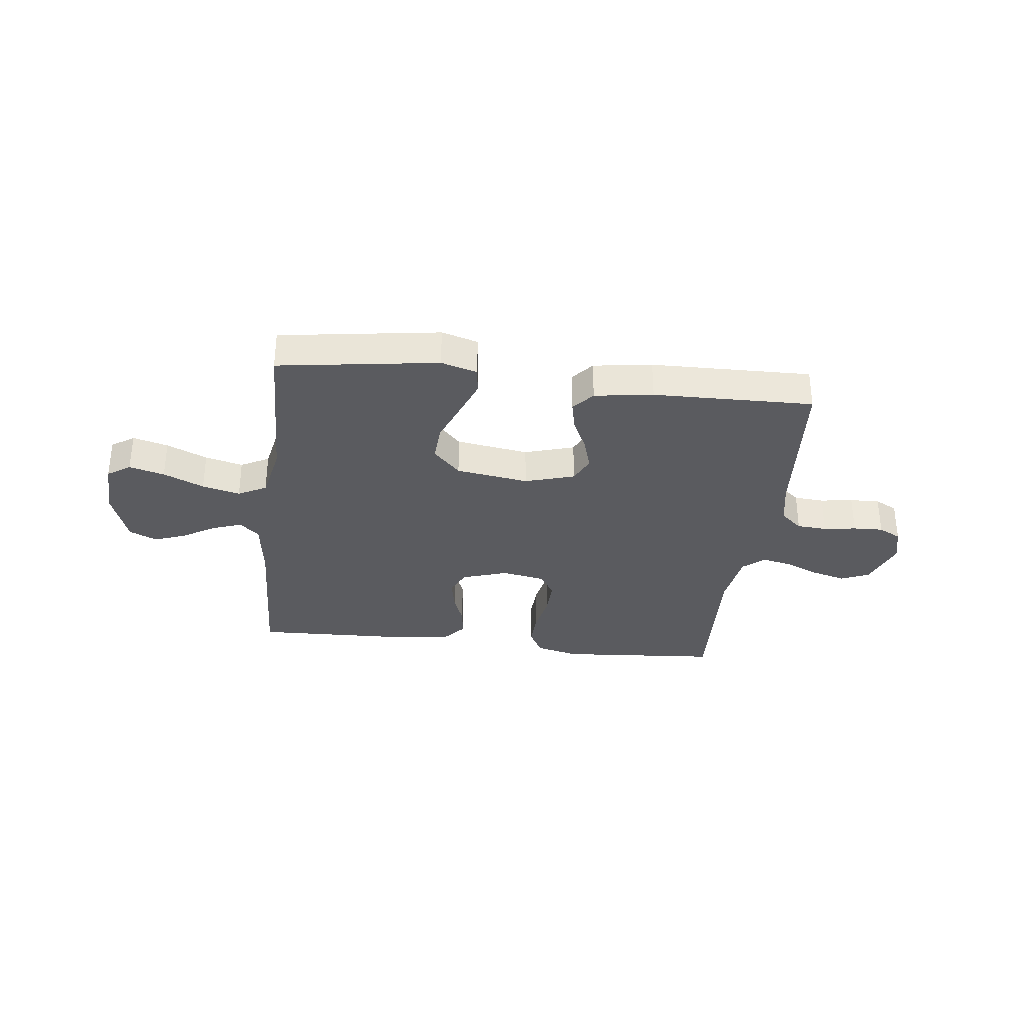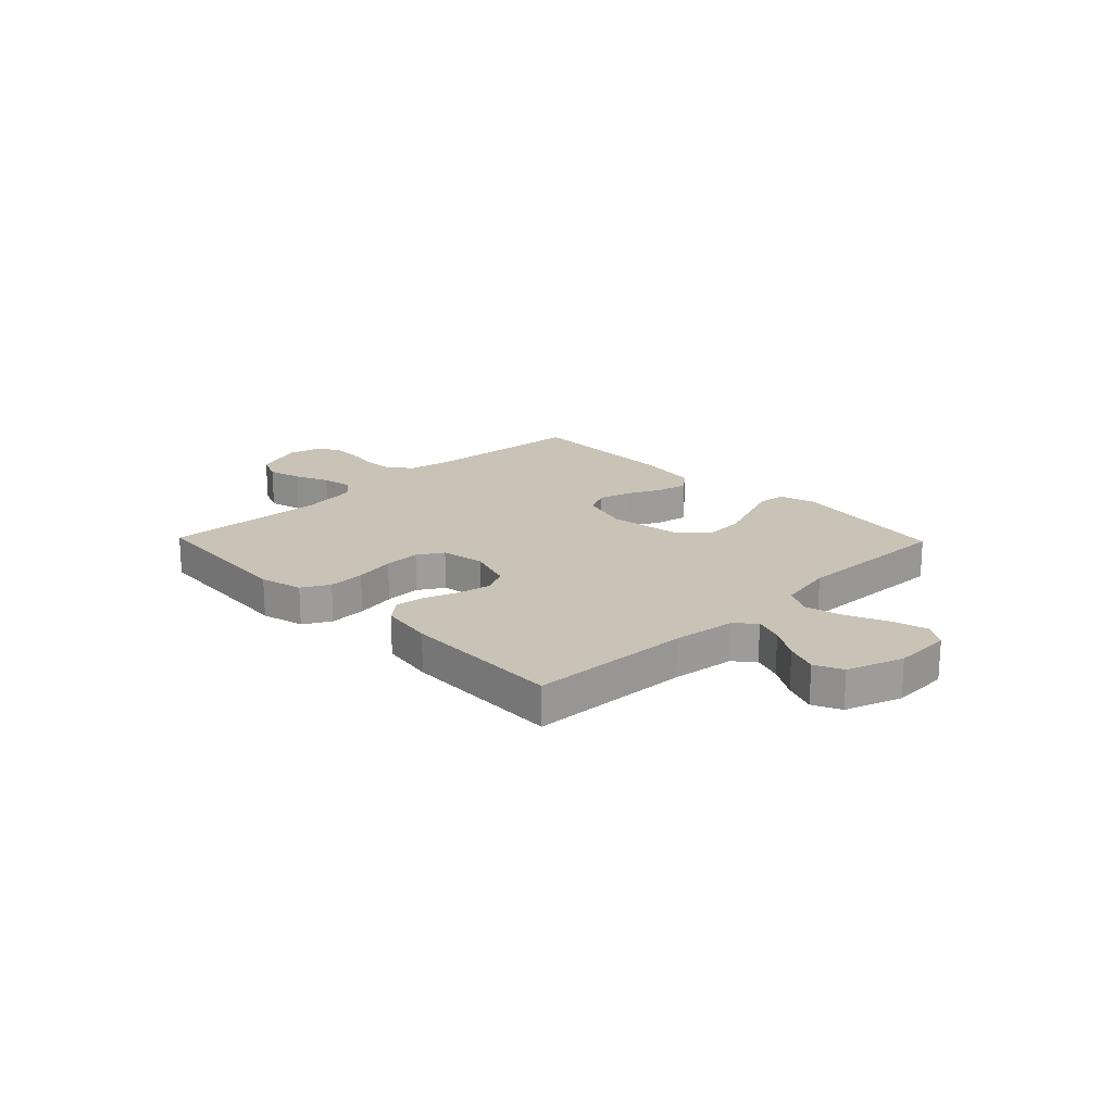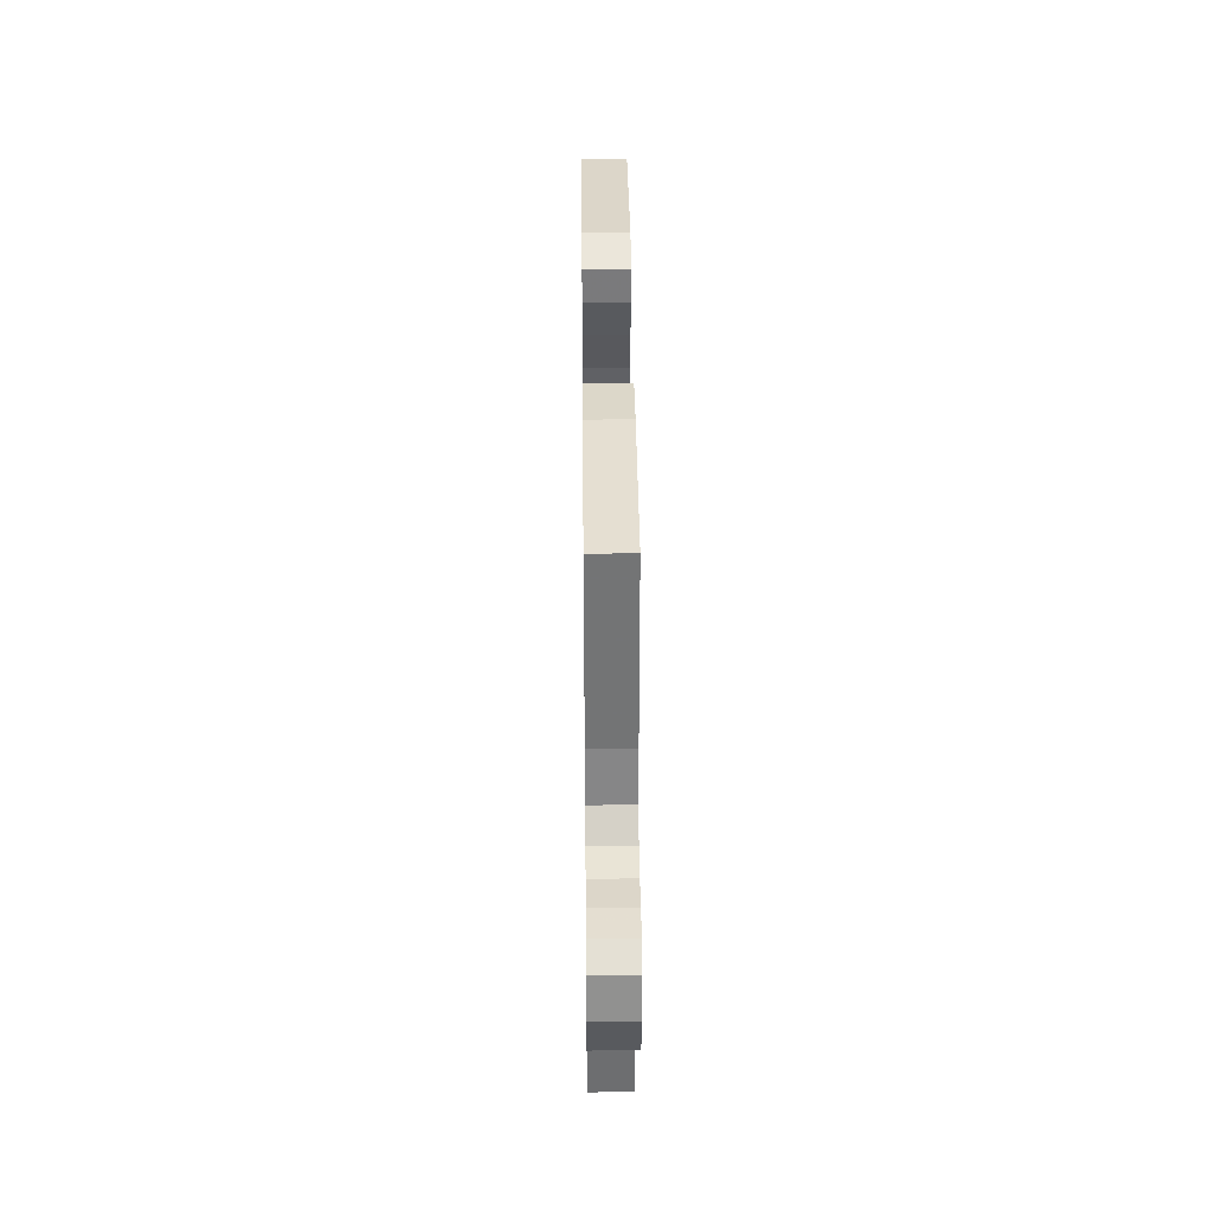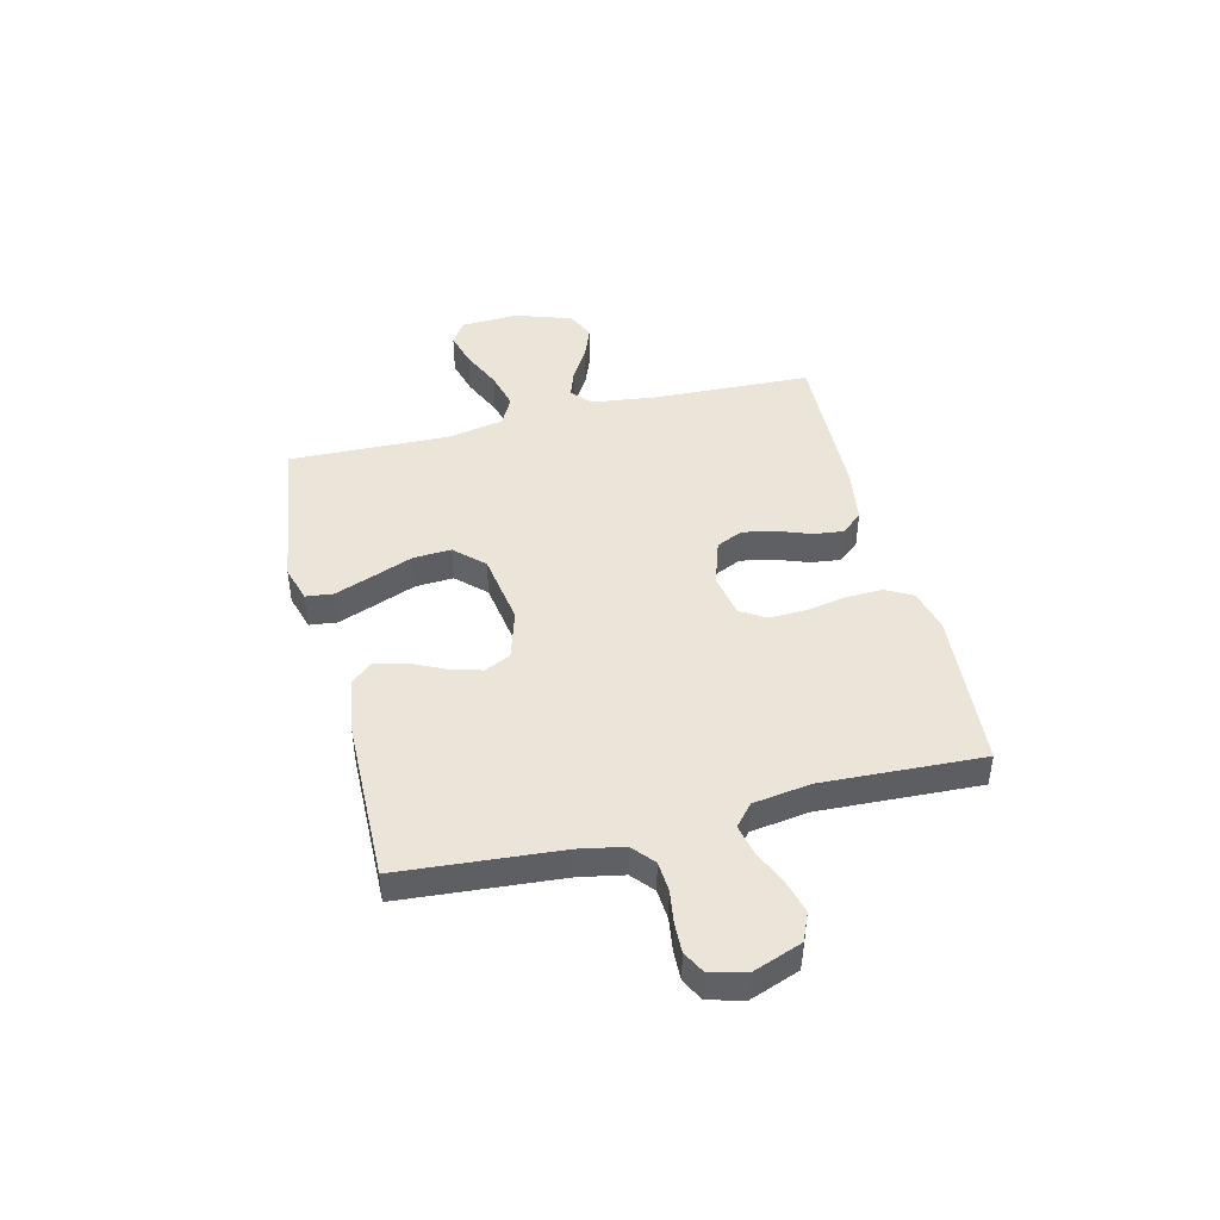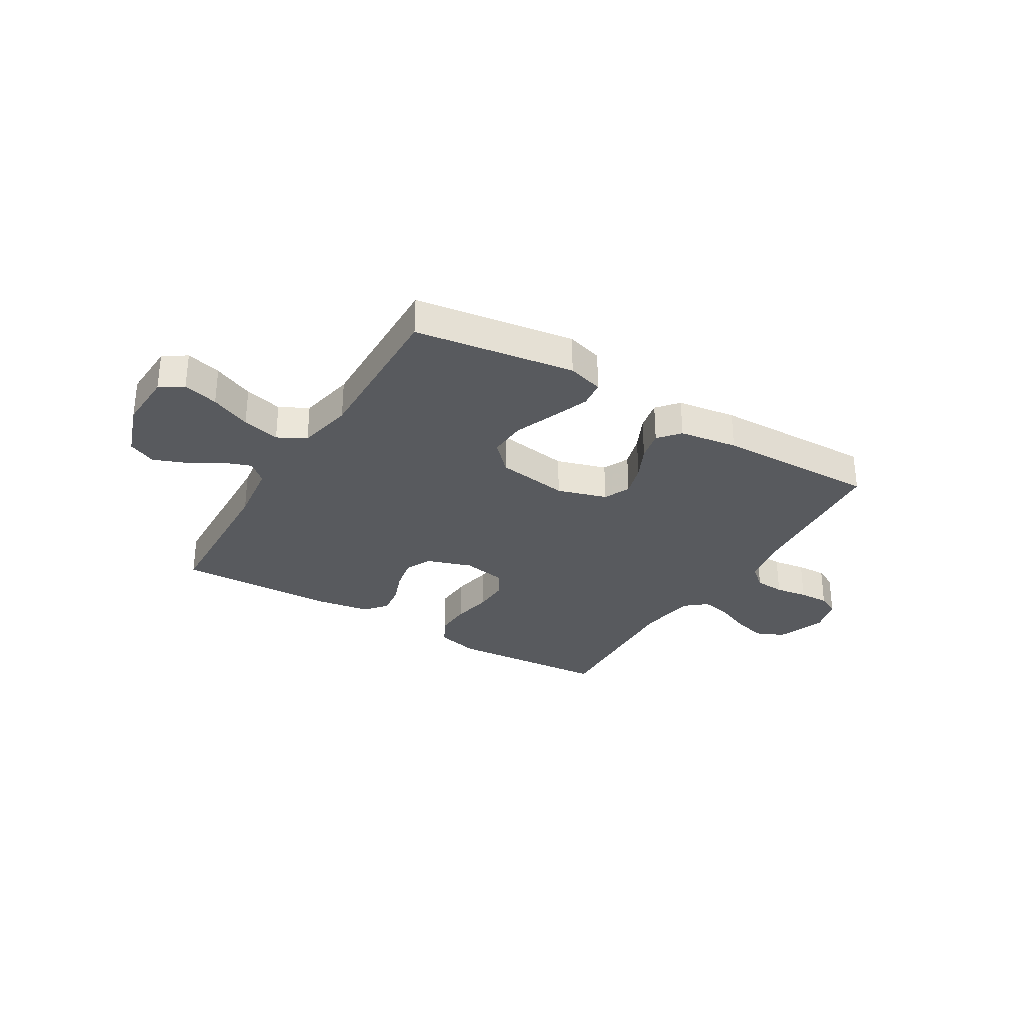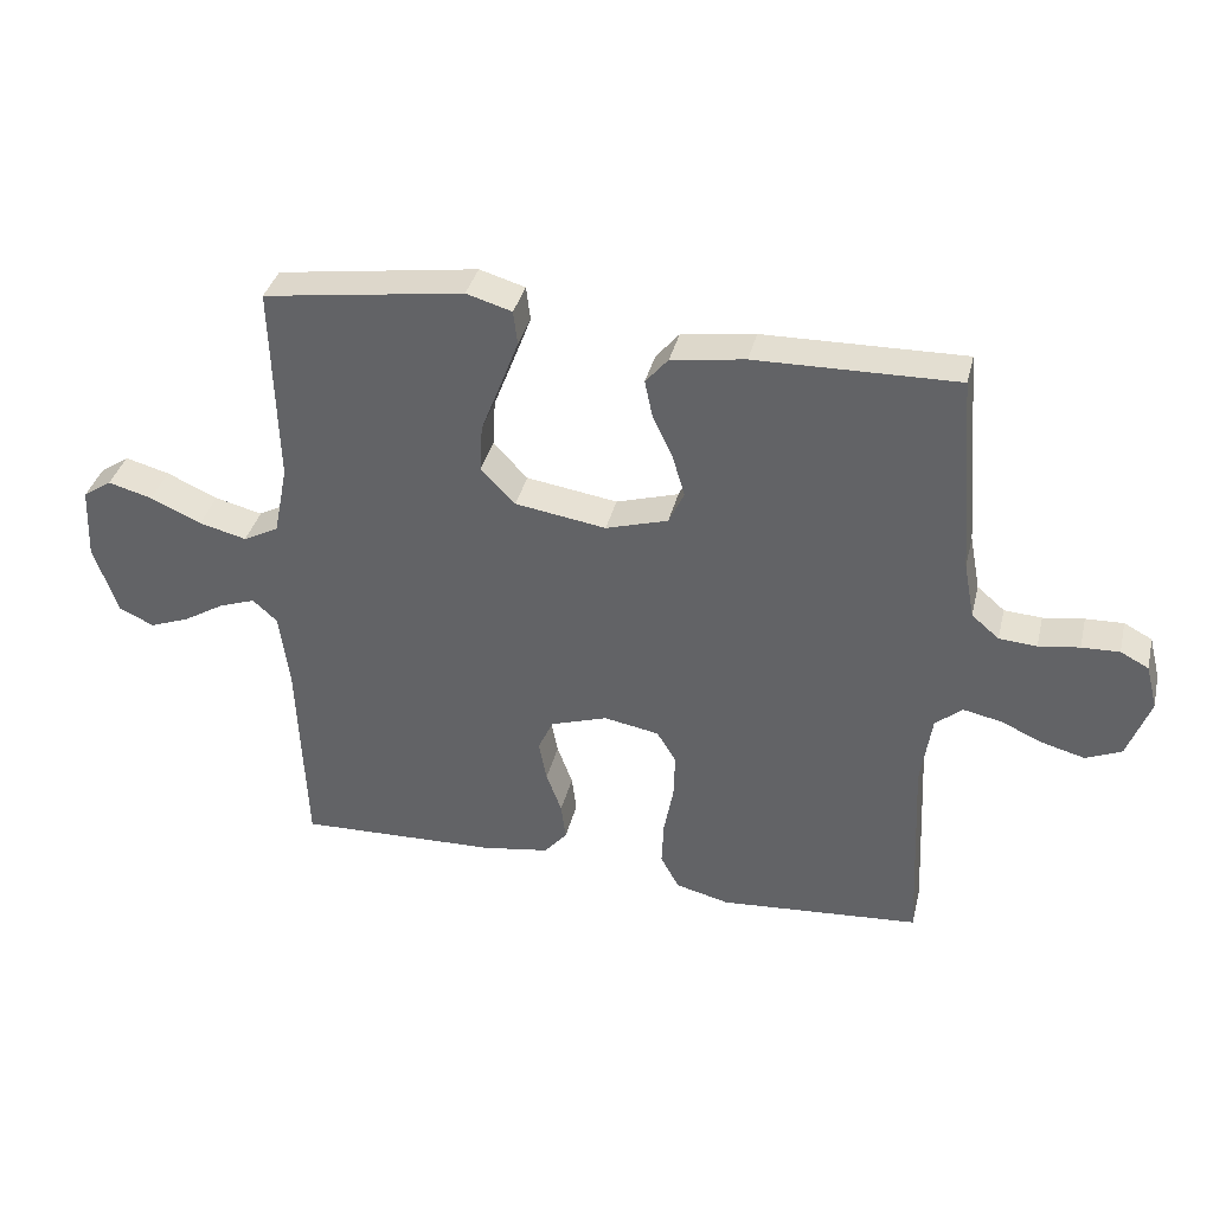
<metadata>
{"format":"obj","ext":"obj","renderer":"f3d","projection":"perspective","resolution":1024,"background":"white","views":[{"elev":-32.8,"azim":-6.8,"up":"+Y"},{"elev":19.4,"azim":-134.1,"up":"+Y"},{"elev":38.6,"azim":89.4,"up":"+Z"},{"elev":44.7,"azim":76.1,"up":"+Y"},{"elev":-30.8,"azim":-31.0,"up":"+Y"},{"elev":36.8,"azim":13.5,"up":"+Z"}]}
</metadata>
<code>
v 0.5 0.07 -0.5
v 0.2 0.07 -0.523
v 0.12 0.07 -0.503
v 0.092 0.07 -0.452
v 0.095 0.07 -0.383
v 0.109 0.07 -0.308
v 0.111 0.07 -0.24
v 0.082 0.07 -0.193
v 0 0.07 -0.178
v -0.085 0.07 -0.206
v -0.108 0.07 -0.255
v -0.096 0.07 -0.316
v -0.073 0.07 -0.378
v -0.066 0.07 -0.434
v -0.1 0.07 -0.474
v -0.2 0.07 -0.49
v -0.5 0.07 -0.5
v -0.512 0.07 -0.2
v -0.527 0.07 -0.083
v -0.564 0.07 -0.05
v -0.618 0.07 -0.069
v -0.679 0.07 -0.106
v -0.739 0.07 -0.129
v -0.791 0.07 -0.105
v -0.827 0.07 0
v -0.822 0.07 0.108
v -0.779 0.07 0.137
v -0.713 0.07 0.119
v -0.637 0.07 0.085
v -0.566 0.07 0.067
v -0.513 0.07 0.095
v -0.492 0.07 0.2
v -0.5 0.07 0.5
v -0.2 0.07 0.544
v -0.132 0.07 0.524
v -0.126 0.07 0.473
v -0.153 0.07 0.402
v -0.183 0.07 0.325
v -0.187 0.07 0.254
v -0.136 0.07 0.201
v 0 0.07 0.18
v 0.093 0.07 0.208
v 0.116 0.07 0.257
v 0.098 0.07 0.318
v 0.068 0.07 0.381
v 0.056 0.07 0.438
v 0.09 0.07 0.478
v 0.2 0.07 0.494
v 0.5 0.07 0.5
v 0.524 0.07 0.2
v 0.54 0.07 0.116
v 0.581 0.07 0.081
v 0.637 0.07 0.077
v 0.698 0.07 0.086
v 0.754 0.07 0.088
v 0.796 0.07 0.066
v 0.813 0.07 0
v 0.779 0.07 -0.092
v 0.726 0.07 -0.115
v 0.663 0.07 -0.098
v 0.599 0.07 -0.07
v 0.542 0.07 -0.058
v 0.502 0.07 -0.092
v 0.486 0.07 -0.2
v 0.5 0 -0.5
v 0.2 0 -0.523
v 0.12 0 -0.503
v 0.092 0 -0.452
v 0.095 0 -0.383
v 0.109 0 -0.308
v 0.111 0 -0.24
v 0.082 0 -0.193
v 0 0 -0.178
v -0.085 0 -0.206
v -0.108 0 -0.255
v -0.096 0 -0.316
v -0.073 0 -0.378
v -0.066 0 -0.434
v -0.1 0 -0.474
v -0.2 0 -0.49
v -0.5 0 -0.5
v -0.512 0 -0.2
v -0.527 0 -0.083
v -0.564 0 -0.05
v -0.618 0 -0.069
v -0.679 0 -0.106
v -0.739 0 -0.129
v -0.791 0 -0.105
v -0.827 0 0
v -0.822 0 0.108
v -0.779 0 0.137
v -0.713 0 0.119
v -0.637 0 0.085
v -0.566 0 0.067
v -0.513 0 0.095
v -0.492 0 0.2
v -0.5 0 0.5
v -0.2 0 0.544
v -0.132 0 0.524
v -0.126 0 0.473
v -0.153 0 0.402
v -0.183 0 0.325
v -0.187 0 0.254
v -0.136 0 0.201
v 0 0 0.18
v 0.093 0 0.208
v 0.116 0 0.257
v 0.098 0 0.318
v 0.068 0 0.381
v 0.056 0 0.438
v 0.09 0 0.478
v 0.2 0 0.494
v 0.5 0 0.5
v 0.524 0 0.2
v 0.54 0 0.116
v 0.581 0 0.081
v 0.637 0 0.077
v 0.698 0 0.086
v 0.754 0 0.088
v 0.796 0 0.066
v 0.813 0 0
v 0.779 0 -0.092
v 0.726 0 -0.115
v 0.663 0 -0.098
v 0.599 0 -0.07
v 0.542 0 -0.058
v 0.502 0 -0.092
v 0.486 0 -0.2
f 58 59 60 61
f 58 61 62
f 57 58 62
f 56 57 62
f 53 54 55 56
f 53 56 62
f 52 53 62 63
f 47 48 49 50
f 47 50 51
f 44 45 46 47
f 43 44 47 51
f 42 43 51 52
f 35 36 37 38
f 33 34 35 38
f 32 33 38 39
f 31 32 39 40
f 26 27 28 29
f 26 29 30
f 25 26 30
f 24 25 30
f 21 22 23 24
f 20 21 24 30
f 19 20 30 31
f 15 16 17 18
f 12 13 14 15
f 11 12 15 18
f 10 11 18 19
f 3 4 5 6
f 3 6 7
f 64 1 2 3
f 63 64 3 7
f 41 42 52 63
f 9 10 19 31
f 8 9 31 40
f 40 41 63
f 7 8 40 63
f 125 124 123 122
f 126 125 122
f 126 122 121
f 126 121 120
f 120 119 118 117
f 126 120 117
f 127 126 117 116
f 114 113 112 111
f 115 114 111
f 111 110 109 108
f 115 111 108 107
f 116 115 107 106
f 102 101 100 99
f 102 99 98 97
f 103 102 97 96
f 104 103 96 95
f 93 92 91 90
f 94 93 90
f 94 90 89
f 94 89 88
f 88 87 86 85
f 94 88 85 84
f 95 94 84 83
f 82 81 80 79
f 79 78 77 76
f 82 79 76 75
f 83 82 75 74
f 70 69 68 67
f 71 70 67
f 67 66 65 128
f 71 67 128 127
f 127 116 106 105
f 95 83 74 73
f 104 95 73 72
f 127 105 104
f 127 104 72 71
f 1 65 66 2
f 2 66 67 3
f 3 67 68 4
f 4 68 69 5
f 5 69 70 6
f 6 70 71 7
f 7 71 72 8
f 8 72 73 9
f 9 73 74 10
f 10 74 75 11
f 11 75 76 12
f 12 76 77 13
f 13 77 78 14
f 14 78 79 15
f 15 79 80 16
f 16 80 81 17
f 17 81 82 18
f 18 82 83 19
f 19 83 84 20
f 20 84 85 21
f 21 85 86 22
f 22 86 87 23
f 23 87 88 24
f 24 88 89 25
f 25 89 90 26
f 26 90 91 27
f 27 91 92 28
f 28 92 93 29
f 29 93 94 30
f 30 94 95 31
f 31 95 96 32
f 32 96 97 33
f 33 97 98 34
f 34 98 99 35
f 35 99 100 36
f 36 100 101 37
f 37 101 102 38
f 38 102 103 39
f 39 103 104 40
f 40 104 105 41
f 41 105 106 42
f 42 106 107 43
f 43 107 108 44
f 44 108 109 45
f 45 109 110 46
f 46 110 111 47
f 47 111 112 48
f 48 112 113 49
f 49 113 114 50
f 50 114 115 51
f 51 115 116 52
f 52 116 117 53
f 53 117 118 54
f 54 118 119 55
f 55 119 120 56
f 56 120 121 57
f 57 121 122 58
f 58 122 123 59
f 59 123 124 60
f 60 124 125 61
f 61 125 126 62
f 62 126 127 63
f 63 127 128 64
f 64 128 65 1

</code>
